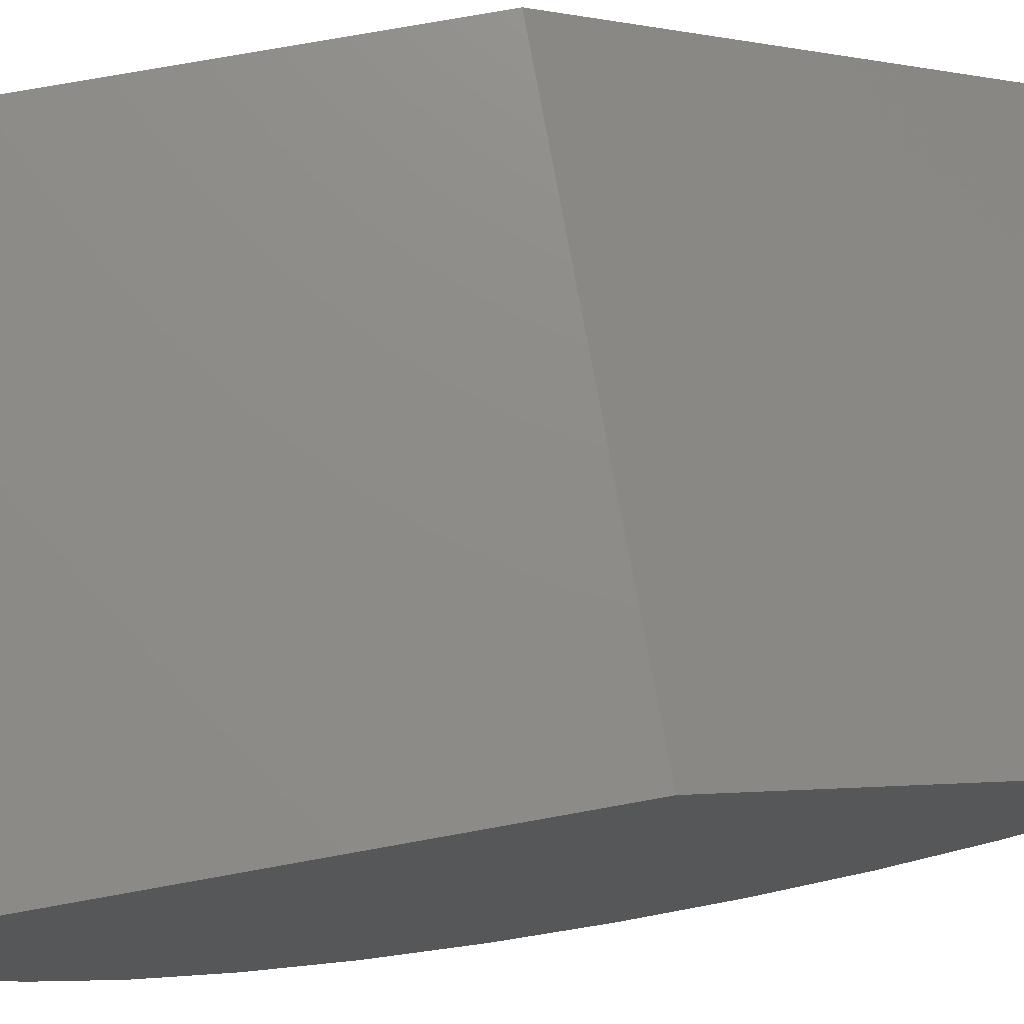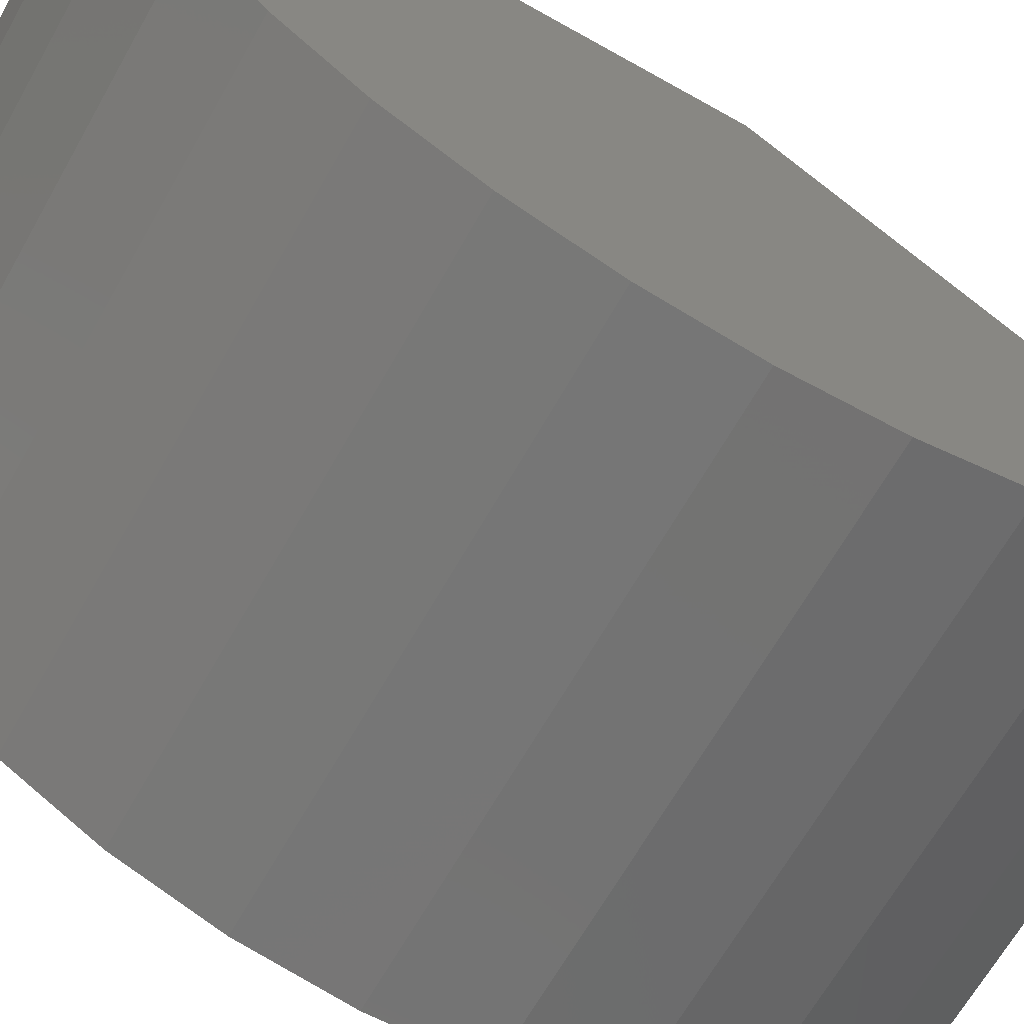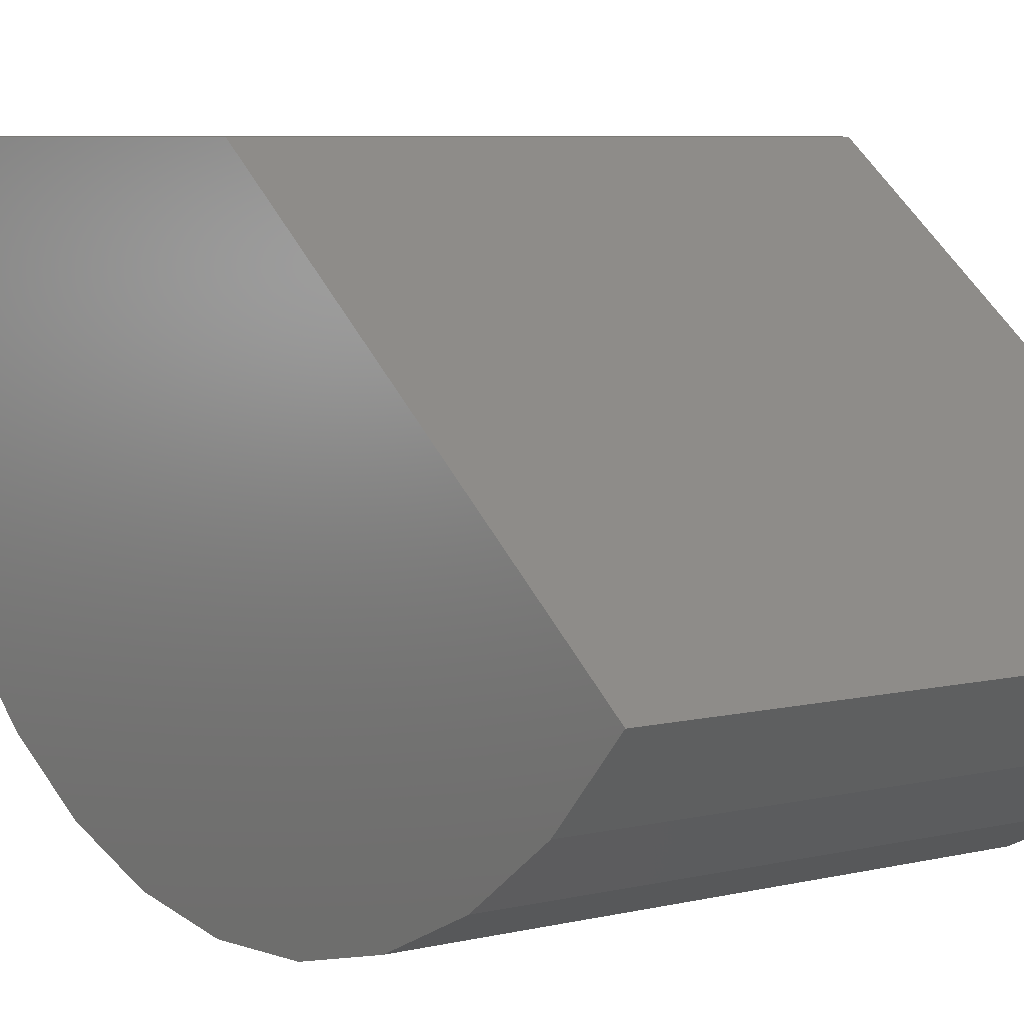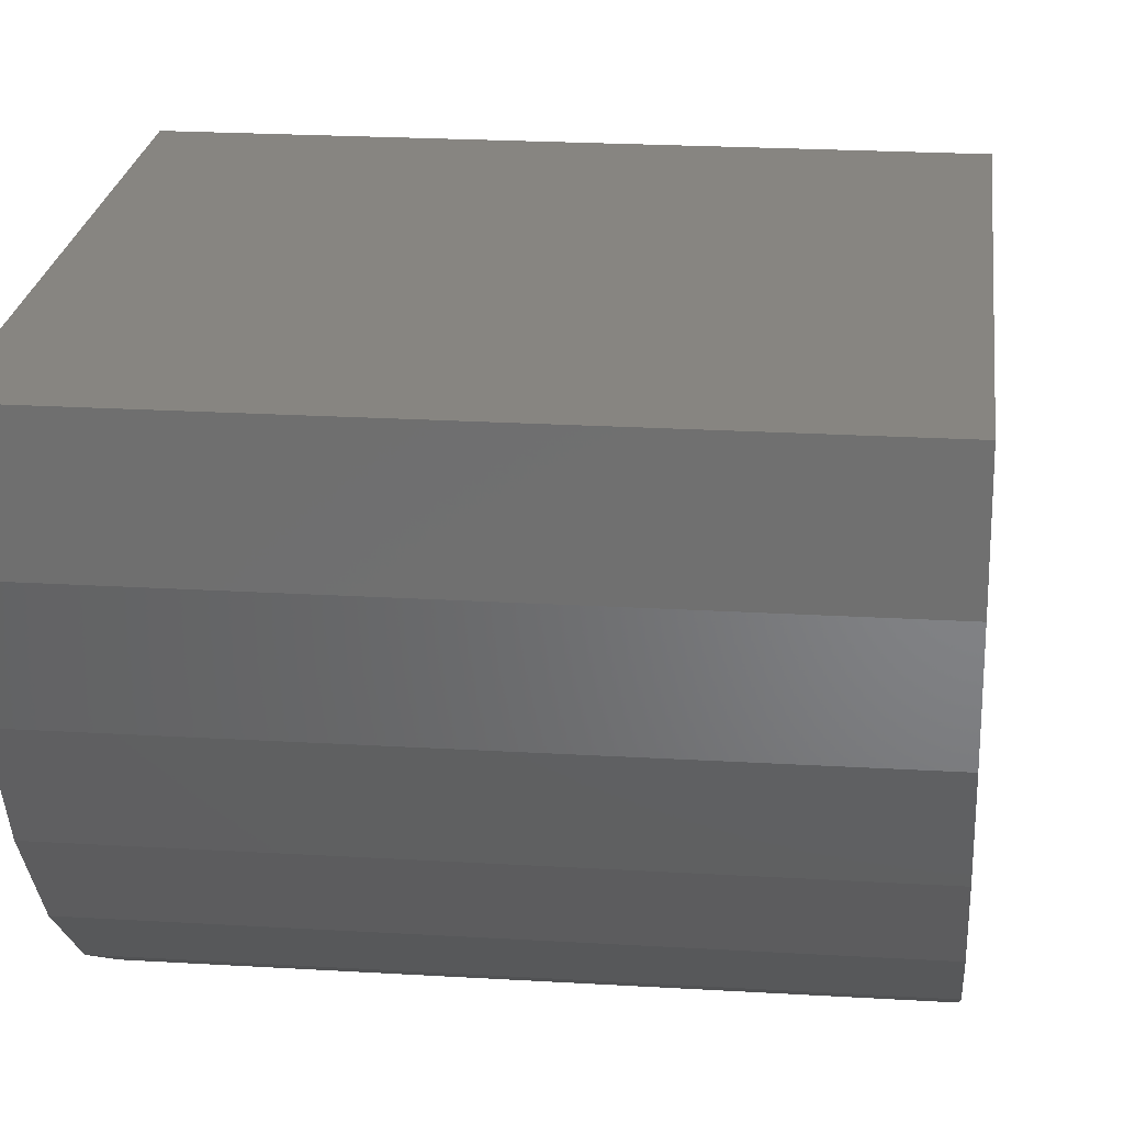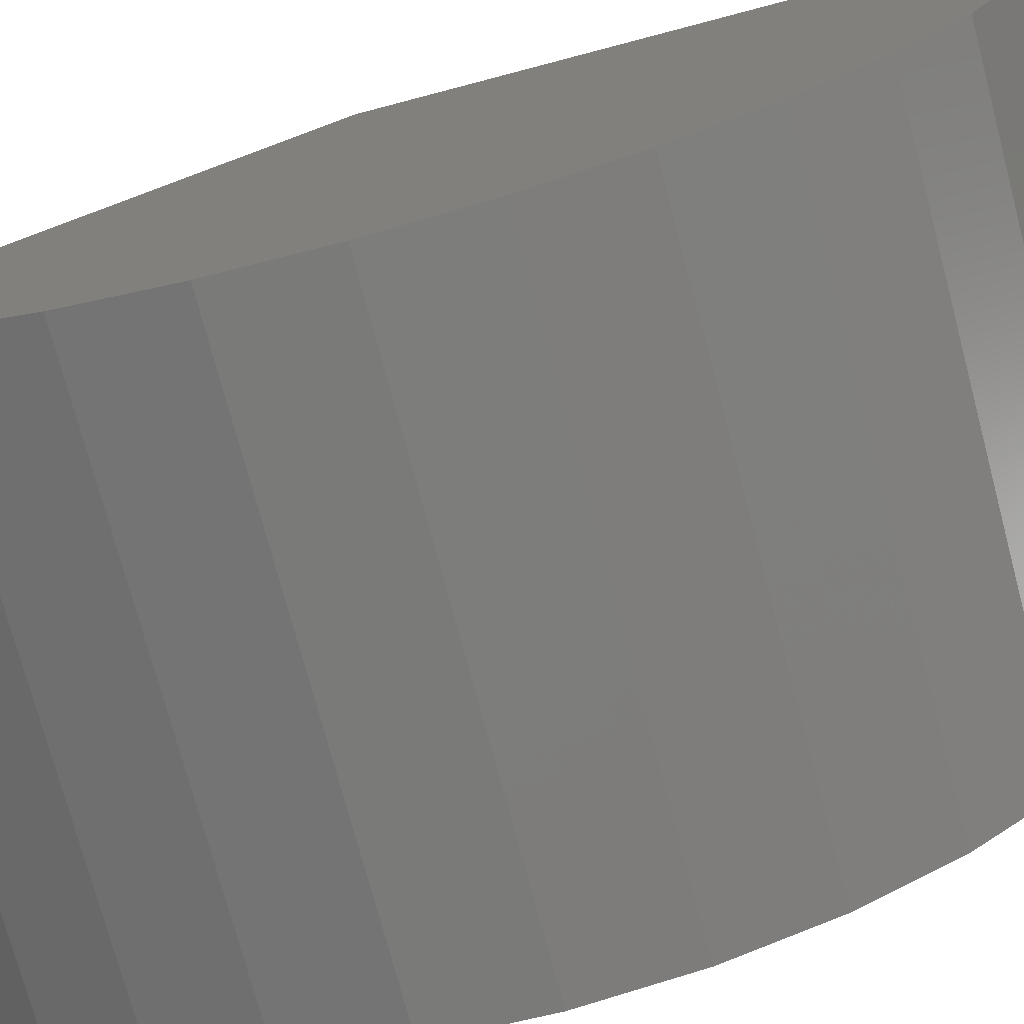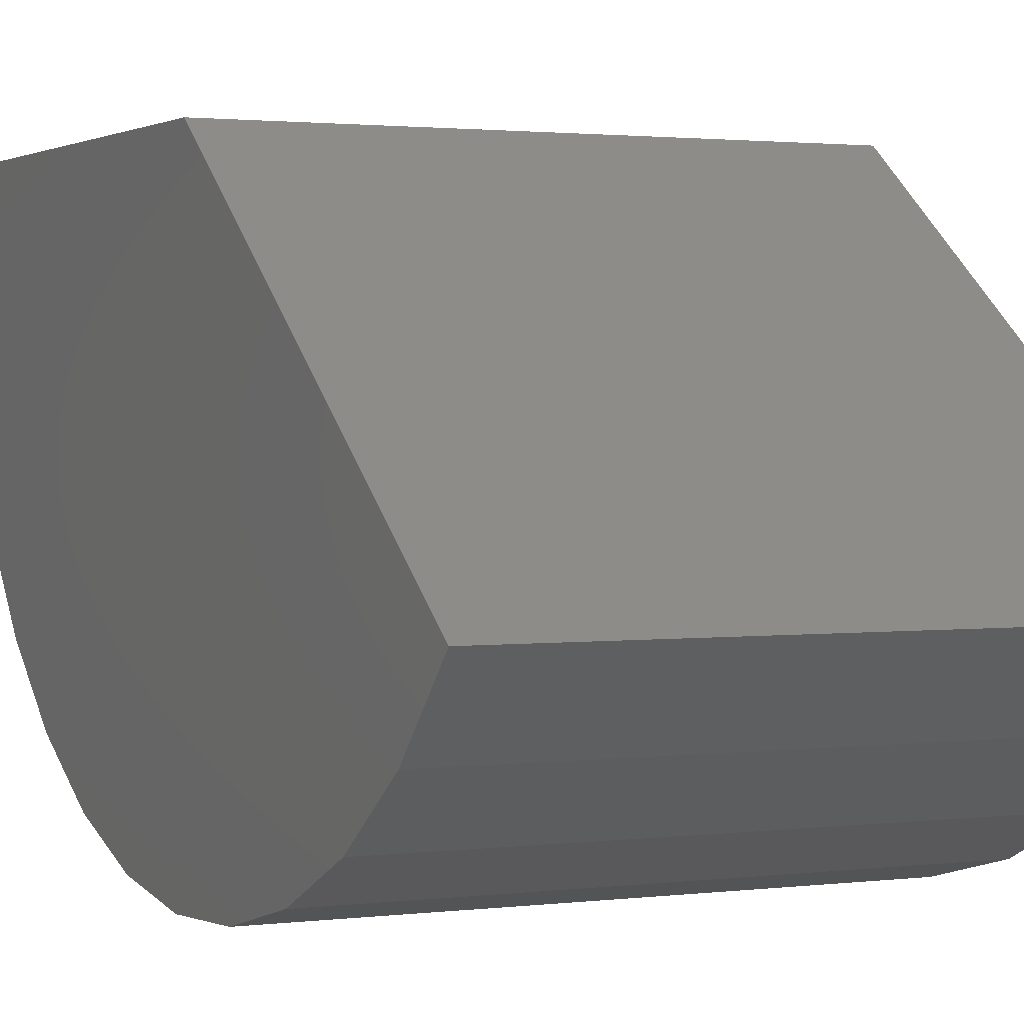
<metadata>
{"format":"stl","ext":"stl","renderer":"f3d","projection":"perspective","resolution":1024,"background":"white","views":[{"elev":74.9,"azim":-100.2,"up":"+Y"},{"elev":-66.3,"azim":-119.5,"up":"+Y"},{"elev":6.6,"azim":-35.7,"up":"+Y"},{"elev":21.8,"azim":-173.9,"up":"+Y"},{"elev":-74.2,"azim":104.8,"up":"+Y"},{"elev":1.7,"azim":-25.5,"up":"+Y"}]}
</metadata>
<code>
# stl→obj: 30 verts, 56 faces
v -0.2594 -0.04462 0.3724
v -0.1859 -0.04462 0.3724
v -0.2594 8.24e-18 0.3141
v -0.1859 1.232e-17 0.3141
v -0.2594 4.163e-18 0.2406
v -0.1859 8.24e-18 0.2406
v -0.2594 -0.01397 0.242
v -0.2594 -0.02743 0.2459
v -0.2594 -0.03989 0.2524
v -0.2594 -0.0509 0.2611
v -0.2594 -0.06004 0.2718
v -0.2594 -0.06699 0.284
v -0.2594 -0.07149 0.2973
v -0.2594 -0.07338 0.3112
v -0.2594 -0.07259 0.3252
v -0.2594 -0.06915 0.3388
v -0.2594 -0.06318 0.3515
v -0.2594 -0.0549 0.3628
v -0.1859 -0.0549 0.3628
v -0.1859 -0.06318 0.3515
v -0.1859 -0.06915 0.3388
v -0.1859 -0.07259 0.3252
v -0.1859 -0.07338 0.3112
v -0.1859 -0.07149 0.2973
v -0.1859 -0.06699 0.284
v -0.1859 -0.06004 0.2718
v -0.1859 -0.0509 0.2611
v -0.1859 -0.03989 0.2524
v -0.1859 -0.02743 0.2459
v -0.1859 -0.01397 0.242
f 1 2 3
f 3 2 4
f 5 3 6
f 6 3 4
f 3 5 7
f 3 7 8
f 3 8 9
f 3 9 10
f 3 10 11
f 3 11 12
f 3 12 13
f 3 13 14
f 3 14 15
f 3 15 16
f 3 16 17
f 3 17 18
f 3 18 1
f 4 2 19
f 4 19 20
f 4 20 21
f 4 21 22
f 4 22 23
f 4 23 24
f 4 24 25
f 4 25 26
f 4 26 27
f 4 27 28
f 4 28 29
f 4 29 30
f 4 30 6
f 2 1 19
f 19 1 18
f 19 18 20
f 20 18 17
f 20 17 21
f 21 17 16
f 21 16 22
f 22 16 15
f 22 15 23
f 23 15 14
f 23 14 24
f 24 14 13
f 24 13 25
f 25 13 12
f 25 12 26
f 26 12 11
f 26 11 27
f 27 11 10
f 27 10 28
f 28 10 9
f 28 9 29
f 29 9 8
f 29 8 30
f 30 8 7
f 30 7 6
f 6 7 5

</code>
